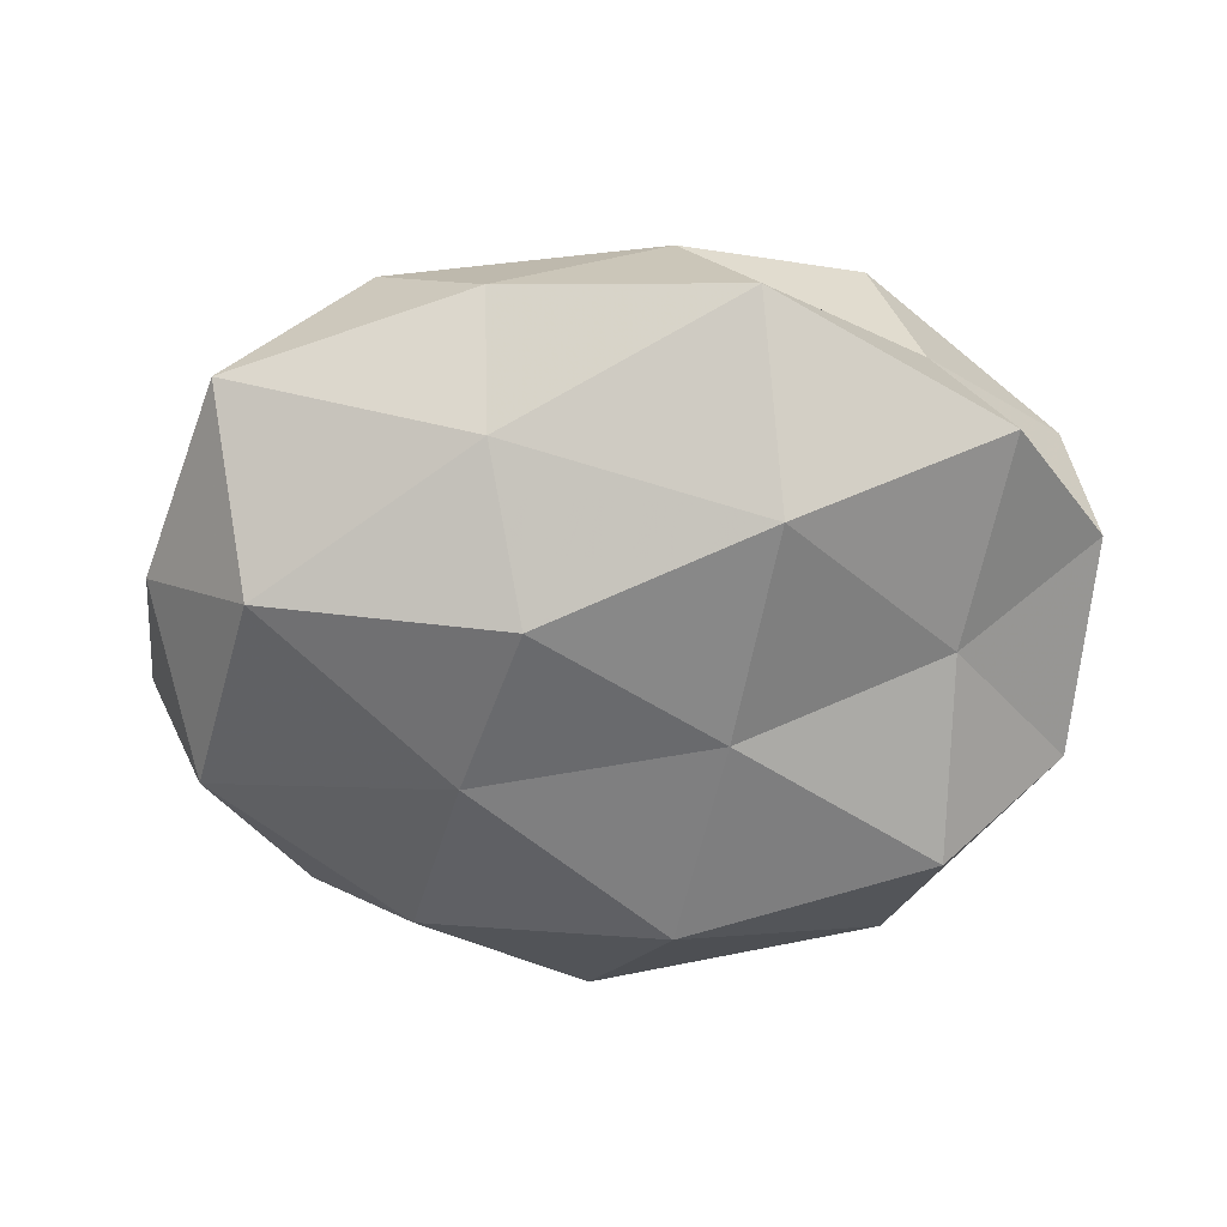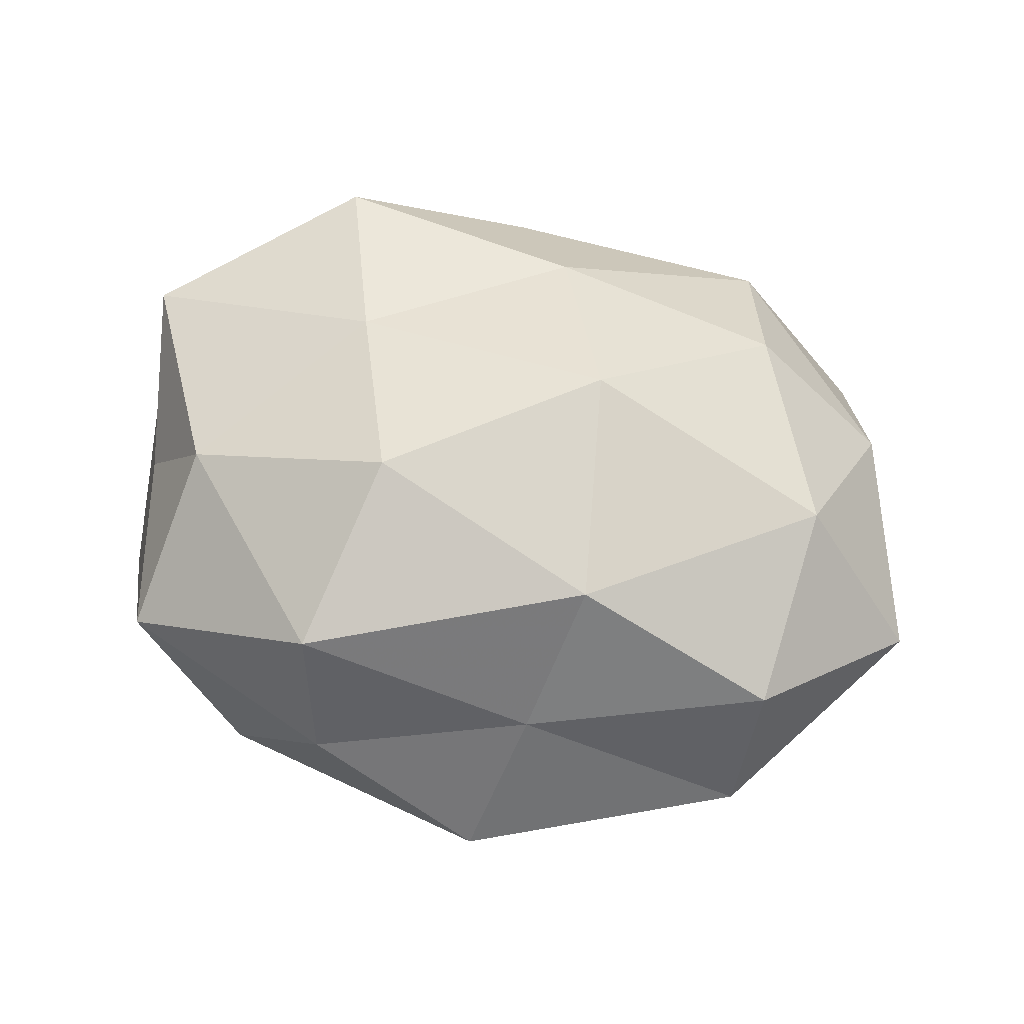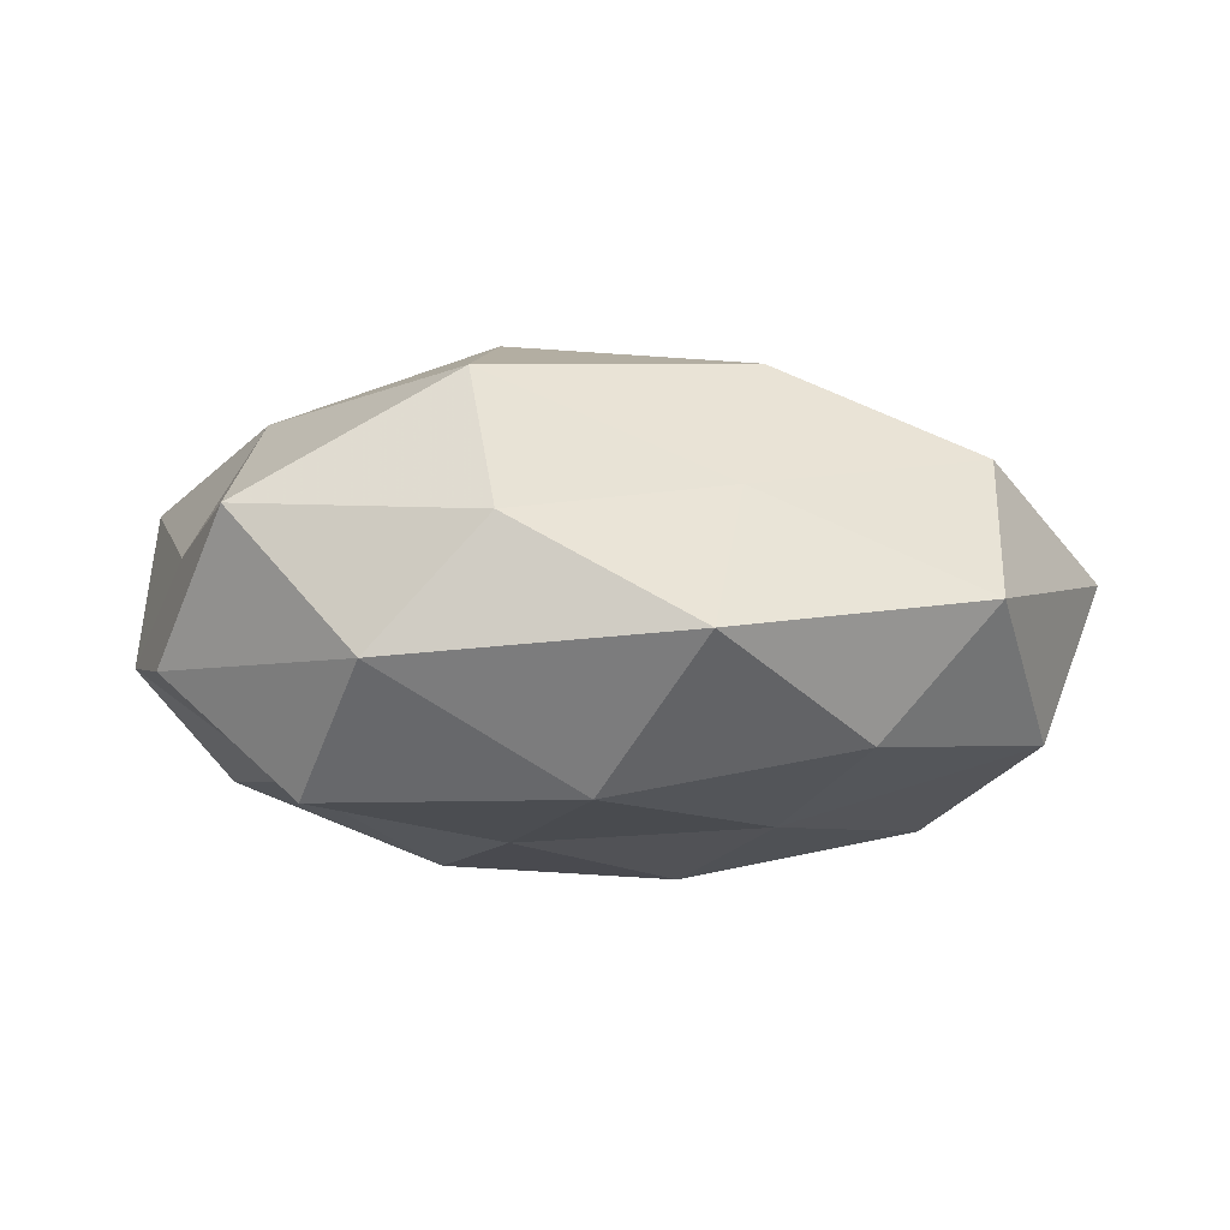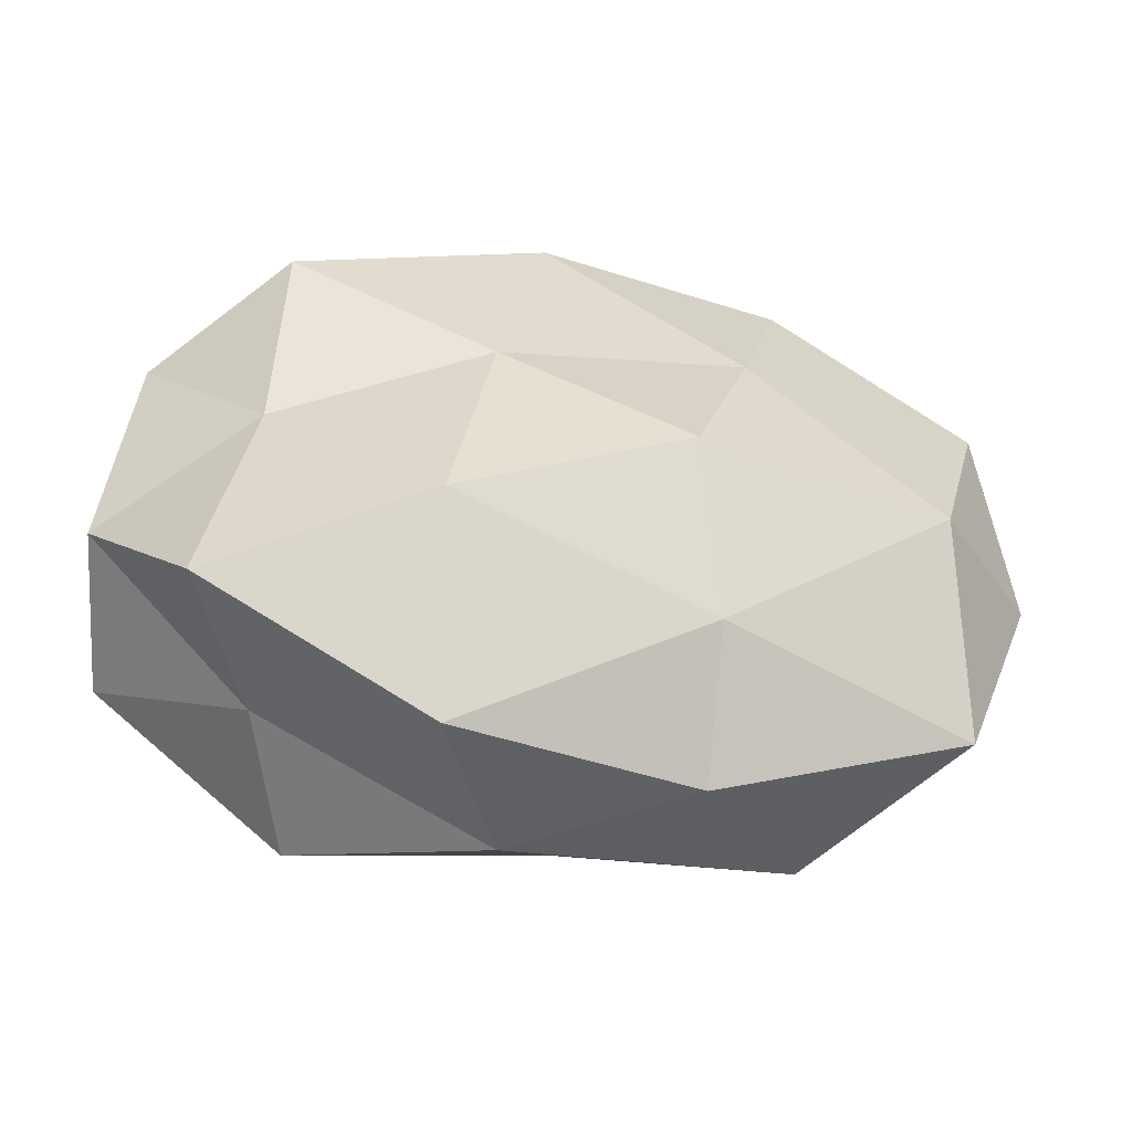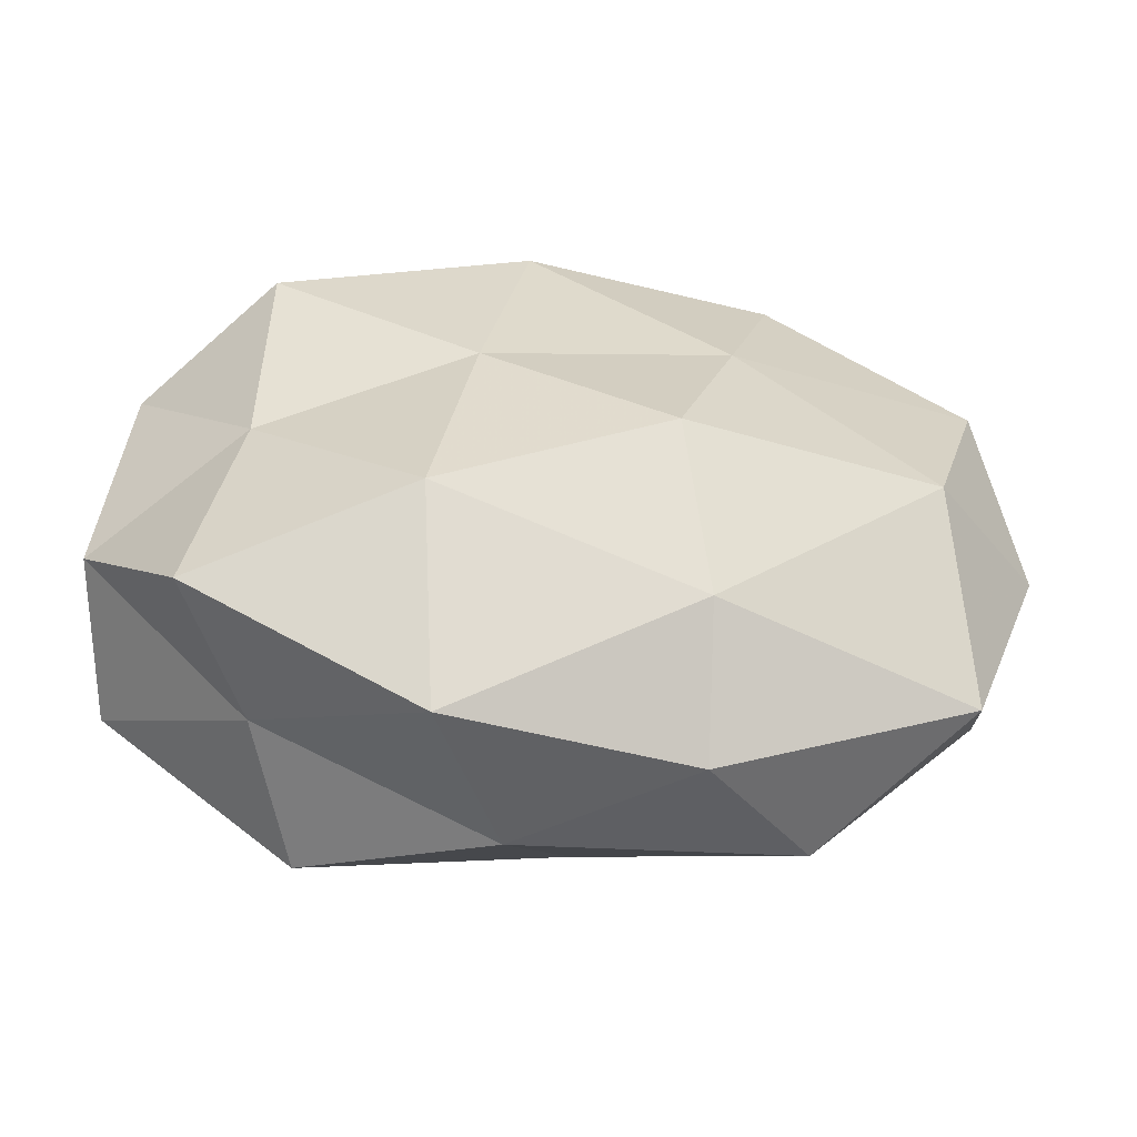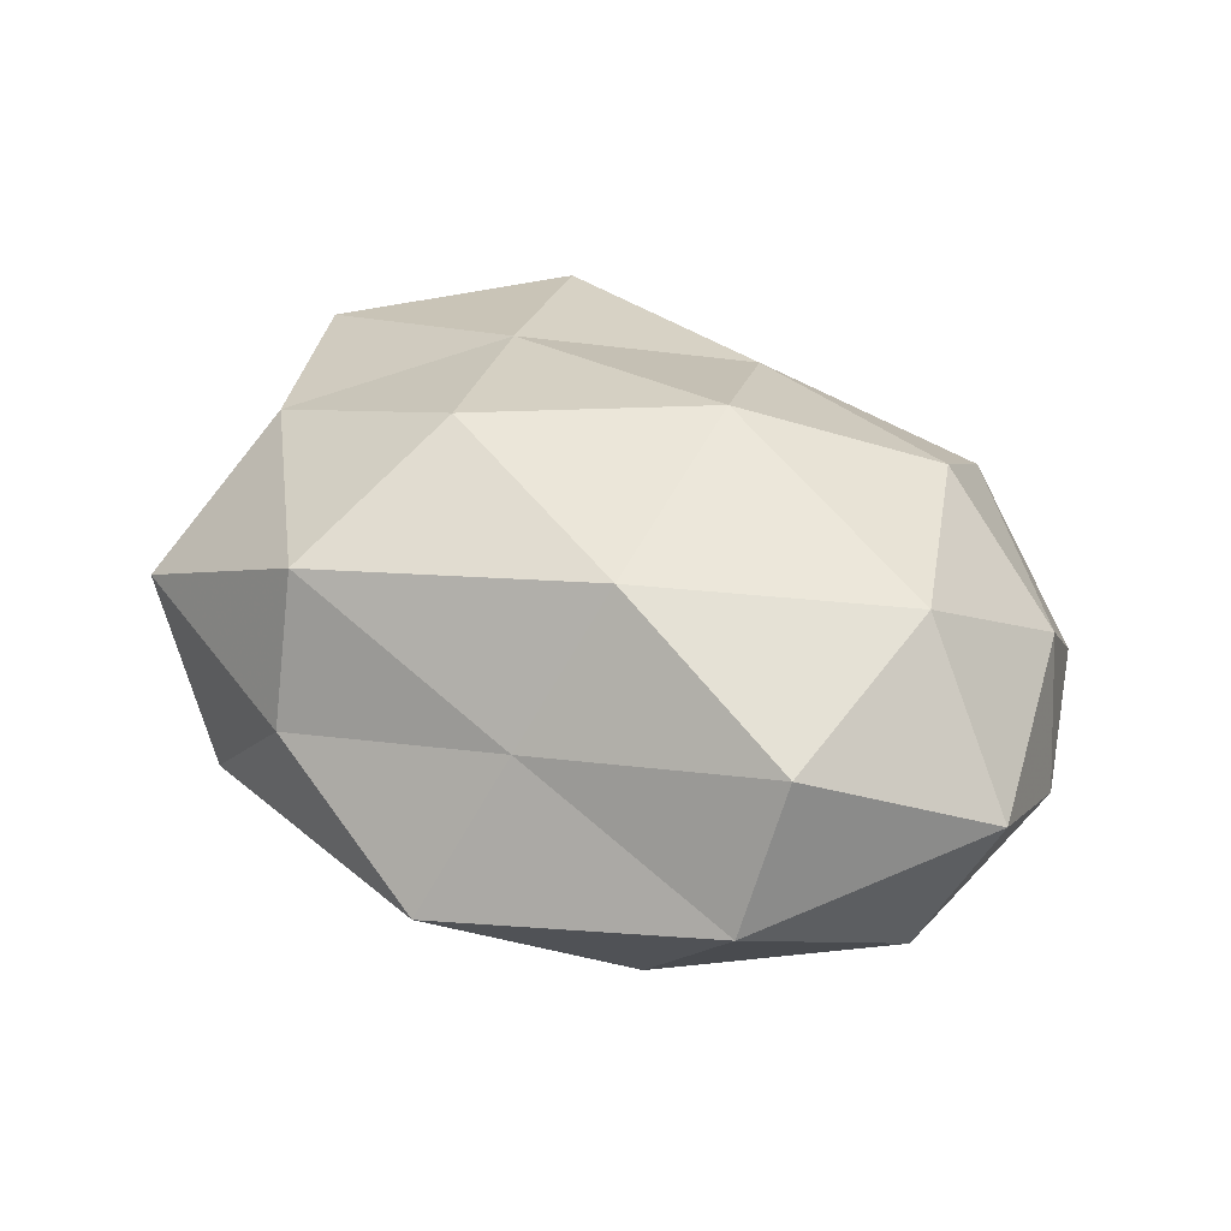
<metadata>
{"format":"obj","ext":"obj","renderer":"f3d","projection":"perspective","resolution":1024,"background":"white","views":[{"elev":-64.0,"azim":-0.5,"up":"+Z"},{"elev":64.5,"azim":-169.4,"up":"+Z"},{"elev":-10.8,"azim":170.6,"up":"+Z"},{"elev":-51.4,"azim":170.2,"up":"+Y"},{"elev":-54.3,"azim":174.8,"up":"+Y"},{"elev":39.5,"azim":-147.8,"up":"+Z"}]}
</metadata>
<code>
v 0.01989 0.03319 0.02077
v -0.009044 0.03429 0.00888
v -0.01416 0.02213 0.02571
v -0.04837 -0.01494 0.008207
v -0.04759 0.01489 -0.01524
v -0.04137 0.003827 0.02147
v 0.03981 0.00916 0.01971
v 0.05401 -0.01198 -0.004793
v 0.01783 0.04028 0.003789
v 0.03098 0.03601 -0.01106
v -0.01437 -0.02908 -0.01855
v 0.04493 0.0286 0.006108
v -0.04453 -0.03123 -0.00754
v -0.05343 -0.006789 -0.007047
v 0.006099 0.02966 -0.02409
v -0.01765 0.0102 -0.0245
v -0.03692 0.03516 -0.002645
v 0.01164 0.003648 -0.02607
v -0.04019 -0.01106 -0.02239
v -0.02806 -0.0368 0.009868
v -0.0385 0.02753 0.01442
v -0.0558 0.0118 0.004059
v -0.01041 -0.01102 -0.02866
v 0.05111 0.01383 -0.009315
v 0.03373 -0.03085 0.001235
v 0.05174 -0.01651 0.0146
v -0.02363 0.0314 -0.01822
v -0.002968 -0.02768 0.02058
v 0.02126 -0.01188 0.02463
v -0.003482 0.04584 -0.008725
v -0.03155 -0.01985 0.02167
v 0.02815 -0.03495 0.01846
v 0.01395 0.01069 0.02973
v -0.01501 -0.04097 -0.004833
v 0.0489 0.004839 0.005105
v -0.01122 -0.005692 0.03048
v 0.01419 -0.04387 -0.01225
v 0.03586 0.01969 -0.02388
v 0.01653 -0.02287 -0.02634
v 0.005588 -0.04182 0.006726
v 0.03645 -0.004184 -0.01866
v 0.04185 -0.02916 -0.01578
f 2 3 1
f 9 2 1
f 7 12 1
f 1 12 9
f 10 9 12
f 13 4 14
f 15 18 16
f 19 11 13
f 5 19 14
f 14 19 13
f 16 19 5
f 20 4 13
f 2 21 3
f 6 3 21
f 17 21 2
f 22 4 6
f 22 14 4
f 5 14 22
f 5 22 17
f 21 22 6
f 17 22 21
f 16 18 23
f 19 23 11
f 16 23 19
f 10 12 24
f 25 8 26
f 27 16 5
f 27 15 16
f 27 5 17
f 26 7 29
f 30 2 9
f 30 9 10
f 30 10 15
f 17 2 30
f 27 30 15
f 27 17 30
f 6 4 31
f 20 31 4
f 28 31 20
f 32 25 26
f 32 26 29
f 32 29 28
f 1 3 33
f 33 7 1
f 29 7 33
f 13 11 34
f 34 20 13
f 7 35 12
f 35 8 24
f 24 12 35
f 26 35 7
f 26 8 35
f 36 3 6
f 29 36 28
f 31 36 6
f 28 36 31
f 36 33 3
f 29 33 36
f 37 34 11
f 15 10 38
f 15 38 18
f 38 10 24
f 39 11 23
f 23 18 39
f 37 11 39
f 28 20 40
f 32 40 25
f 32 28 40
f 40 20 34
f 40 37 25
f 40 34 37
f 8 41 24
f 18 38 41
f 24 41 38
f 18 41 39
f 25 42 8
f 25 37 42
f 42 37 39
f 8 42 41
f 39 41 42

</code>
